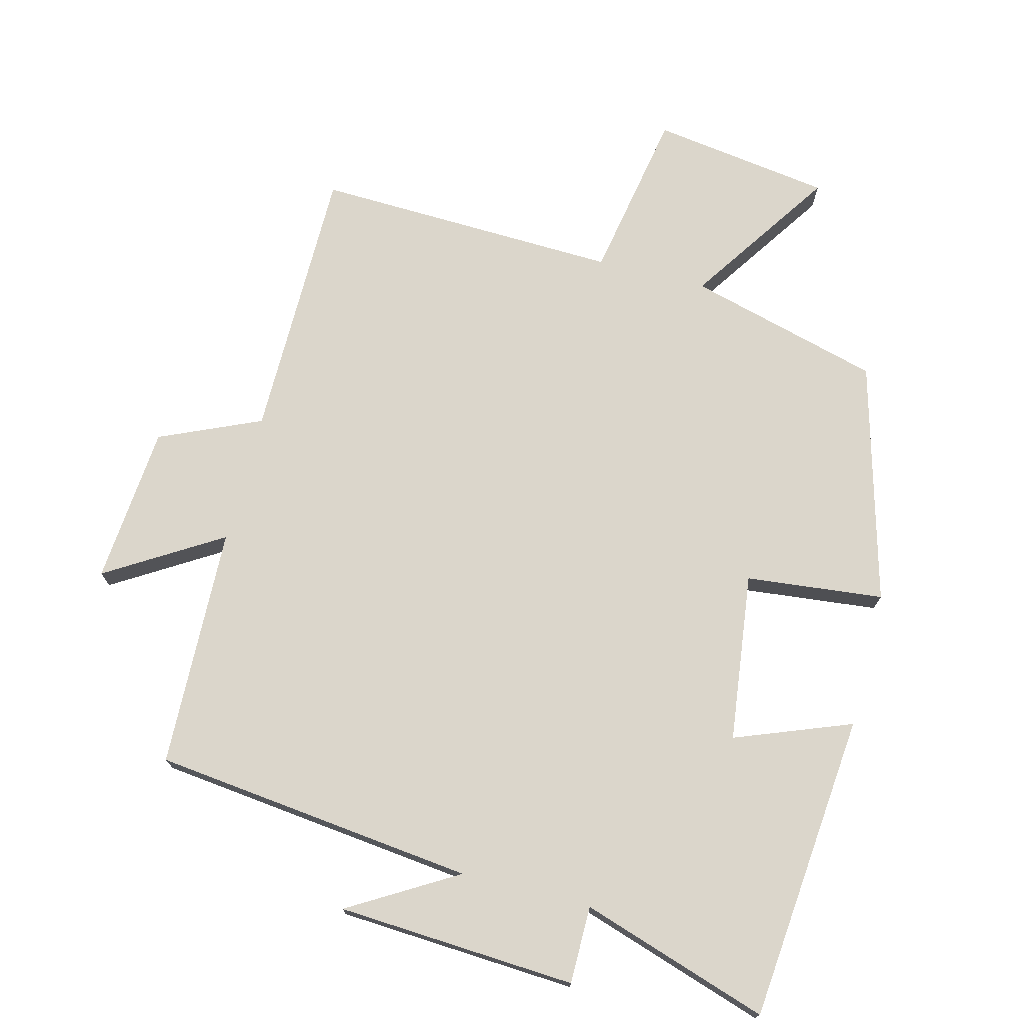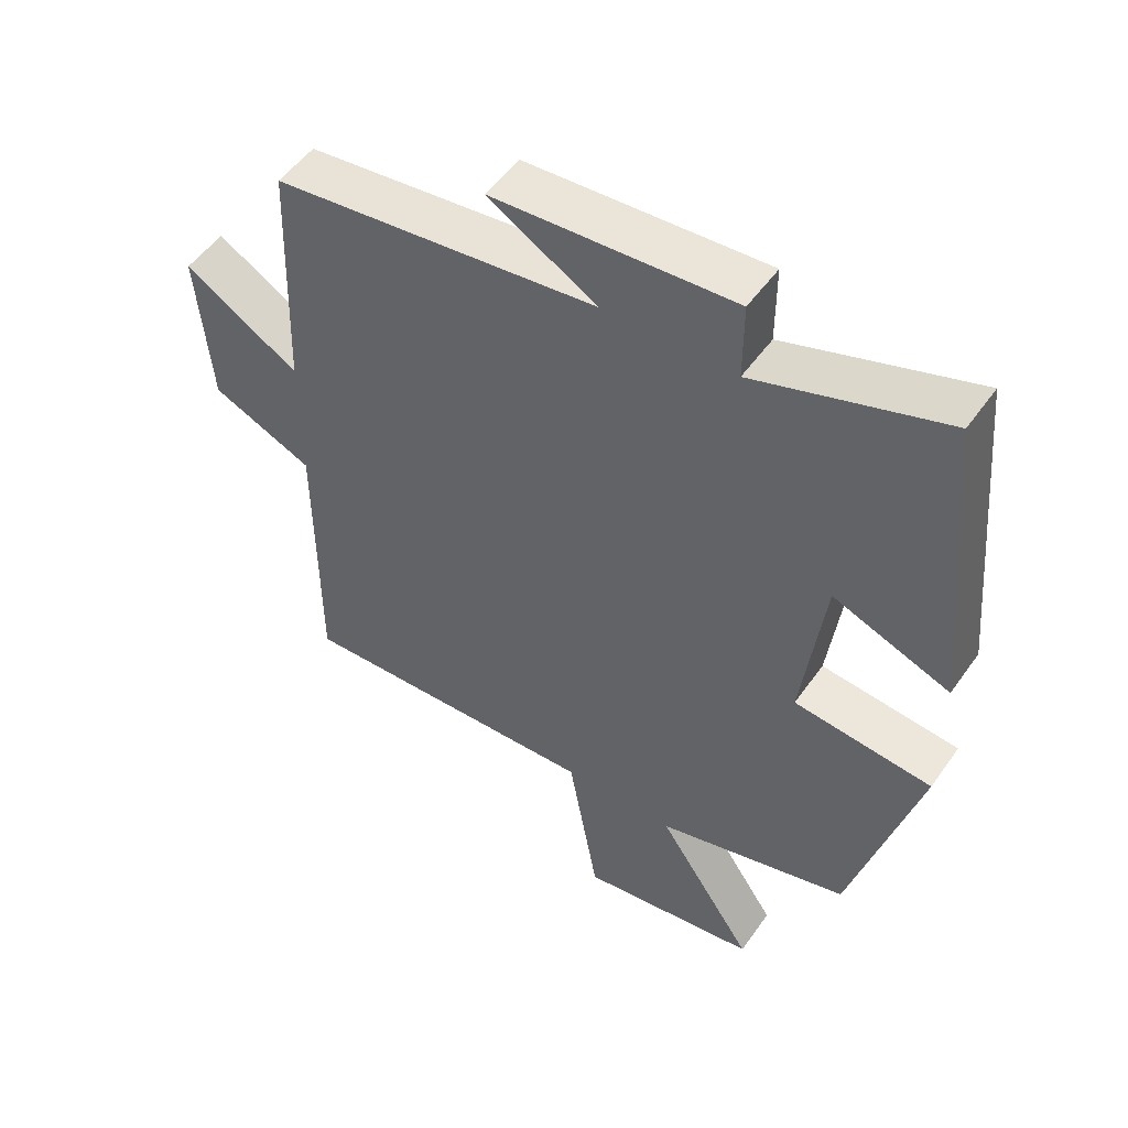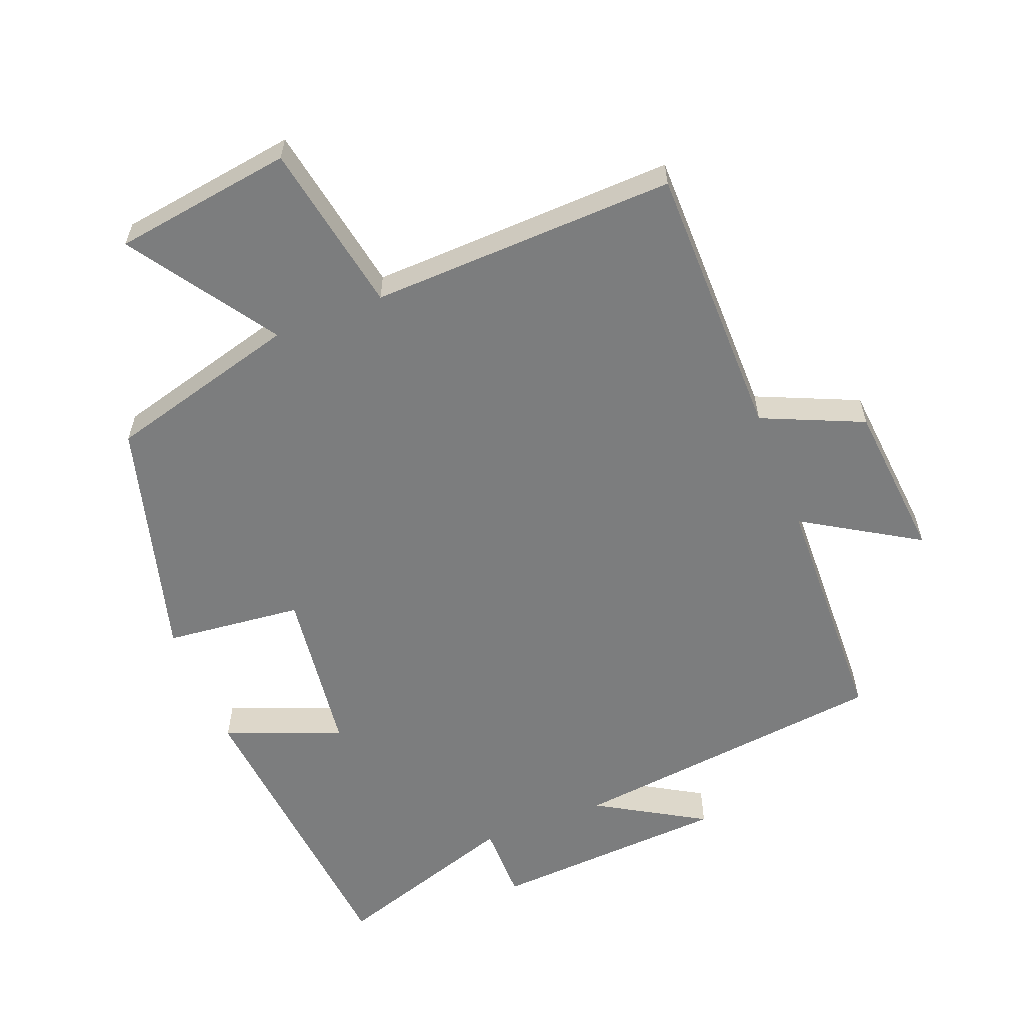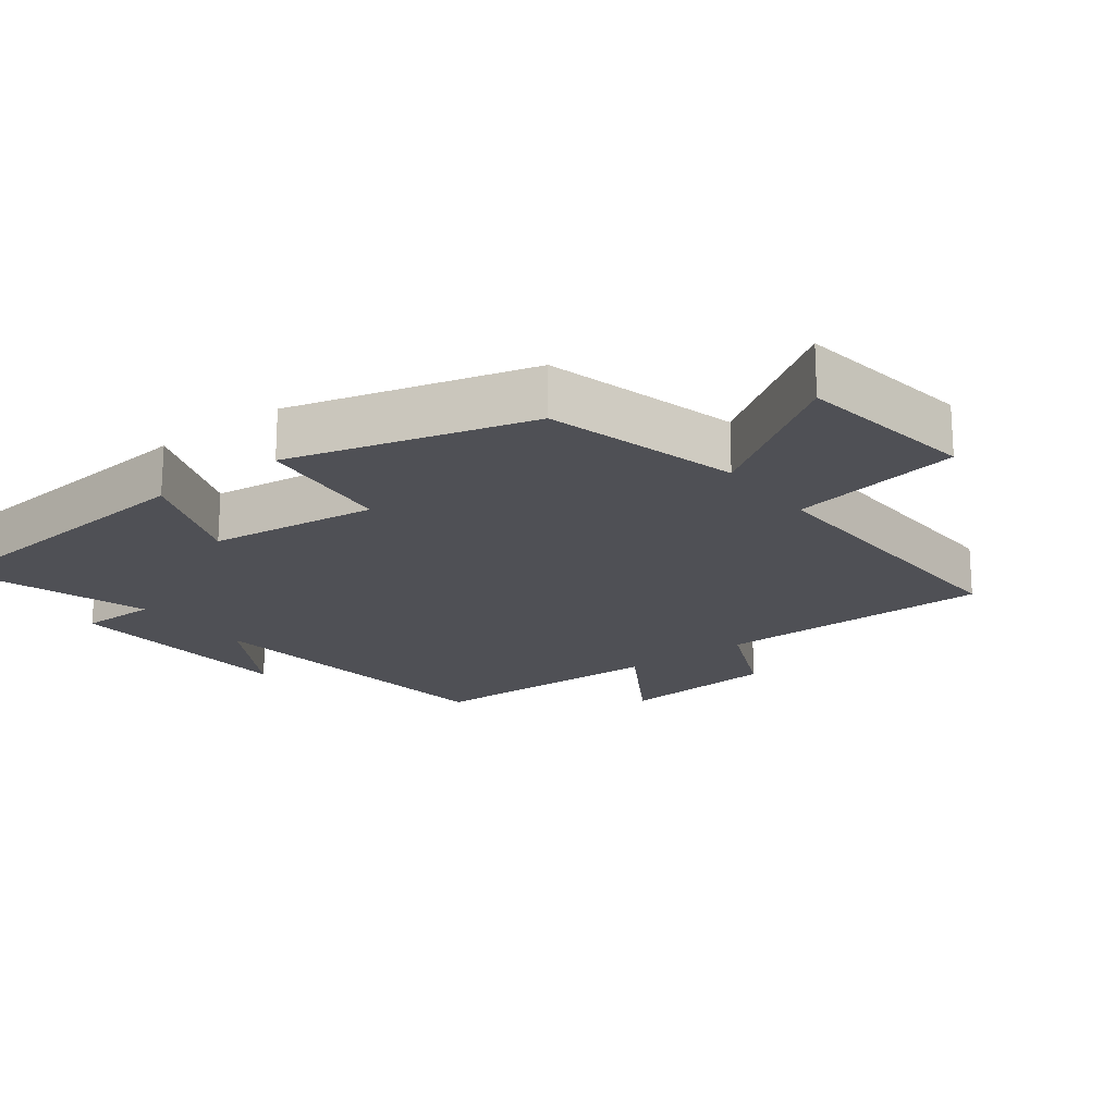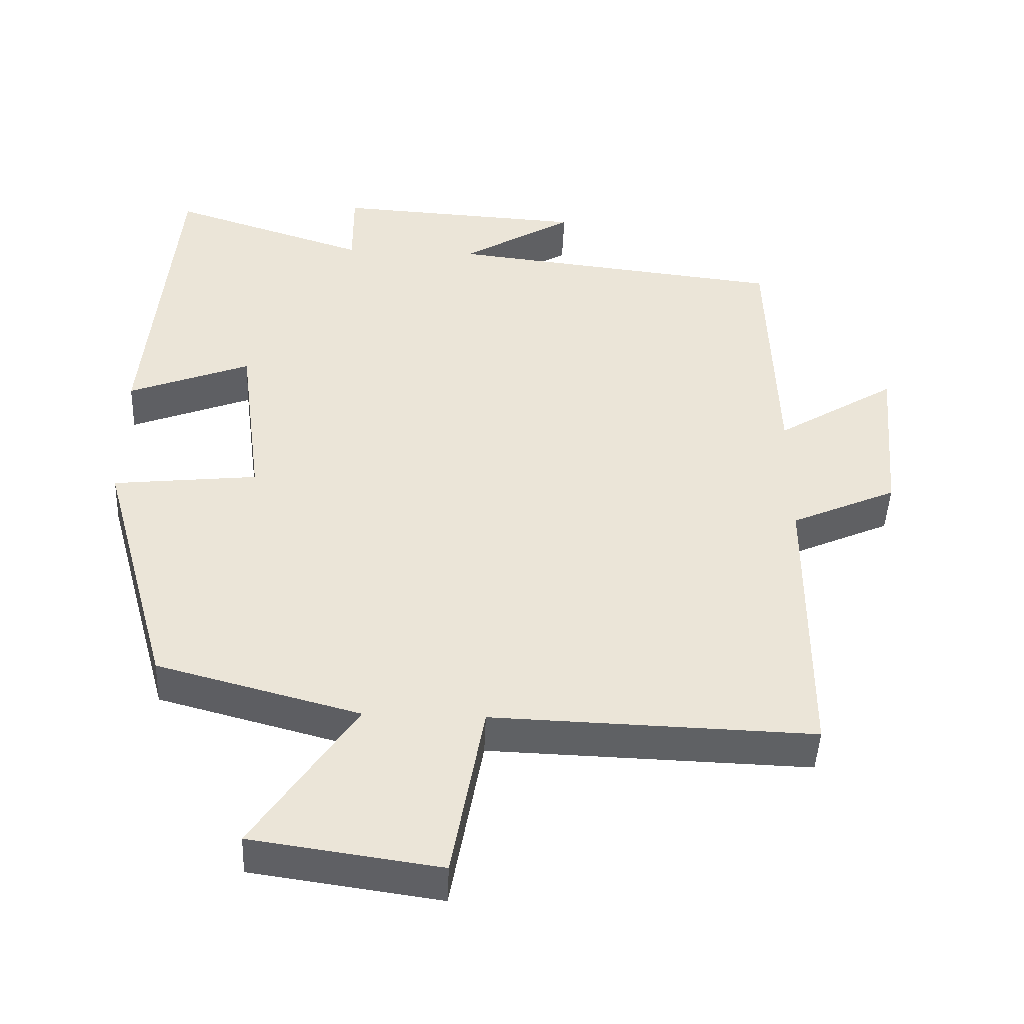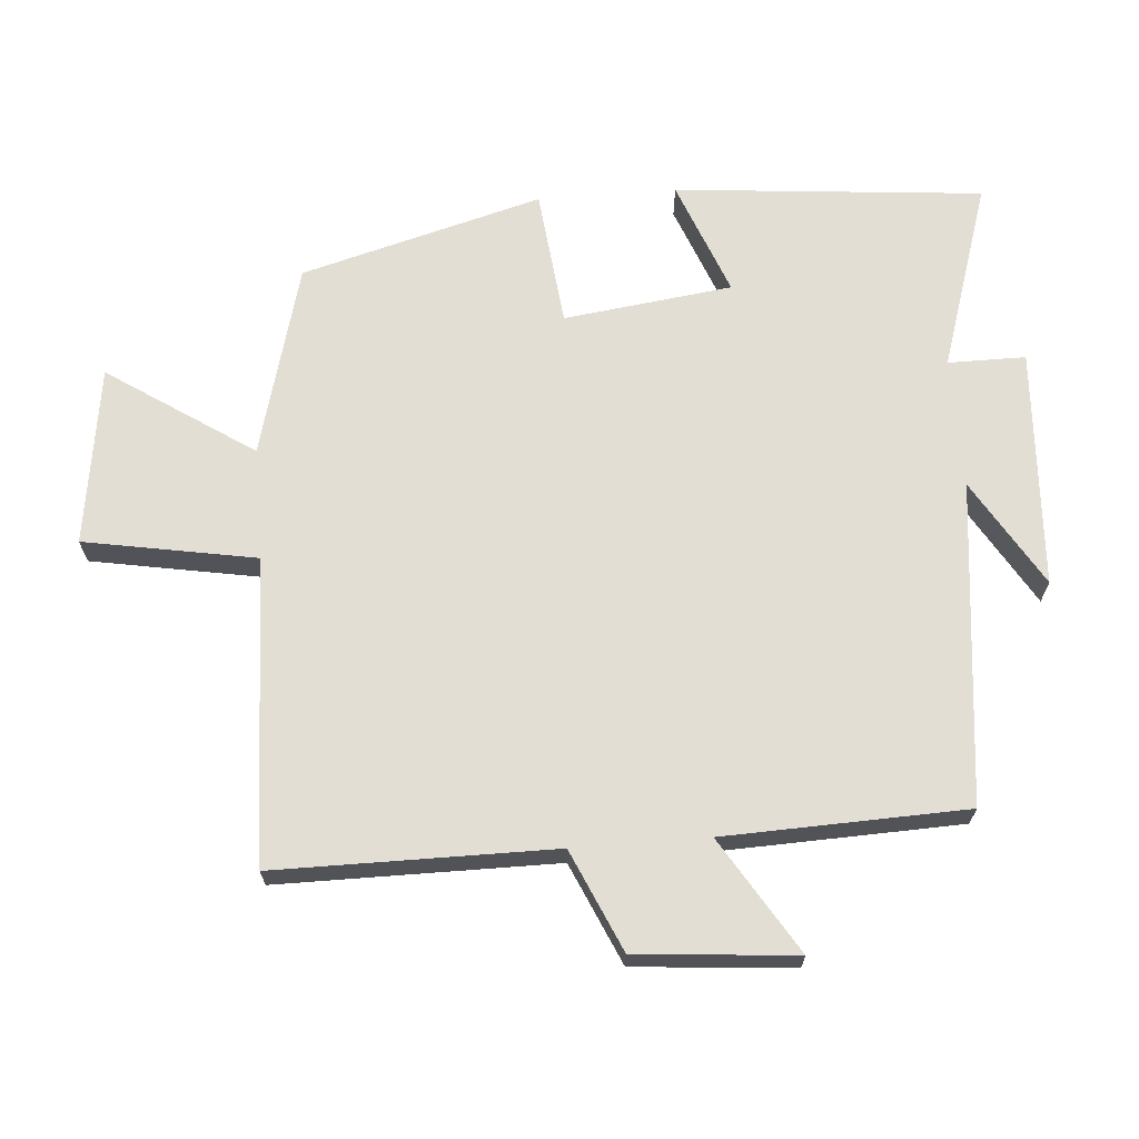
<metadata>
{"format":"obj","ext":"obj","renderer":"f3d","projection":"perspective","resolution":1024,"background":"white","views":[{"elev":73.5,"azim":14.5,"up":"+Y"},{"elev":51.8,"azim":34.2,"up":"+Z"},{"elev":-59.0,"azim":-158.4,"up":"+Y"},{"elev":-19.4,"azim":127.2,"up":"+Y"},{"elev":-45.6,"azim":177.6,"up":"+Z"},{"elev":67.3,"azim":-94.5,"up":"+Y"}]}
</metadata>
<code>
v 0.402 0.07 -0.424
v 0.118 0.07 -0.5
v 0.261 0.07 -0.714
v -0.003 0.07 -0.752
v -0.048 0.07 -0.5
v -0.499 0.07 -0.514
v -0.5 0.07 -0.105
v -0.649 0.07 -0.039
v -0.669 0.07 0.195
v -0.5 0.07 0.091
v -0.488 0.07 0.447
v -0.013 0.07 0.5
v -0.171 0.07 0.594
v 0.181 0.07 0.614
v 0.181 0.07 0.5
v 0.458 0.07 0.589
v 0.5 0.07 0.135
v 0.329 0.07 0.201
v 0.297 0.07 -0.047
v 0.5 0.07 -0.069
v 0.402 0 -0.424
v 0.118 0 -0.5
v 0.261 0 -0.714
v -0.003 0 -0.752
v -0.048 0 -0.5
v -0.499 0 -0.514
v -0.5 0 -0.105
v -0.649 0 -0.039
v -0.669 0 0.195
v -0.5 0 0.091
v -0.488 0 0.447
v -0.013 0 0.5
v -0.171 0 0.594
v 0.181 0 0.614
v 0.181 0 0.5
v 0.458 0 0.589
v 0.5 0 0.135
v 0.329 0 0.201
v 0.297 0 -0.047
v 0.5 0 -0.069
f 19 20 1 2
f 18 19 2
f 15 16 17 18
f 15 18 2
f 12 13 14 15
f 10 11 12 15
f 10 15 2
f 7 8 9 10
f 5 6 7 10
f 5 10 2 3
f 3 4 5
f 22 21 40 39
f 22 39 38
f 38 37 36 35
f 22 38 35
f 35 34 33 32
f 35 32 31 30
f 22 35 30
f 30 29 28 27
f 30 27 26 25
f 23 22 30 25
f 25 24 23
f 1 21 22 2
f 2 22 23 3
f 3 23 24 4
f 4 24 25 5
f 5 25 26 6
f 6 26 27 7
f 7 27 28 8
f 8 28 29 9
f 9 29 30 10
f 10 30 31 11
f 11 31 32 12
f 12 32 33 13
f 13 33 34 14
f 14 34 35 15
f 15 35 36 16
f 16 36 37 17
f 17 37 38 18
f 18 38 39 19
f 19 39 40 20
f 20 40 21 1

</code>
